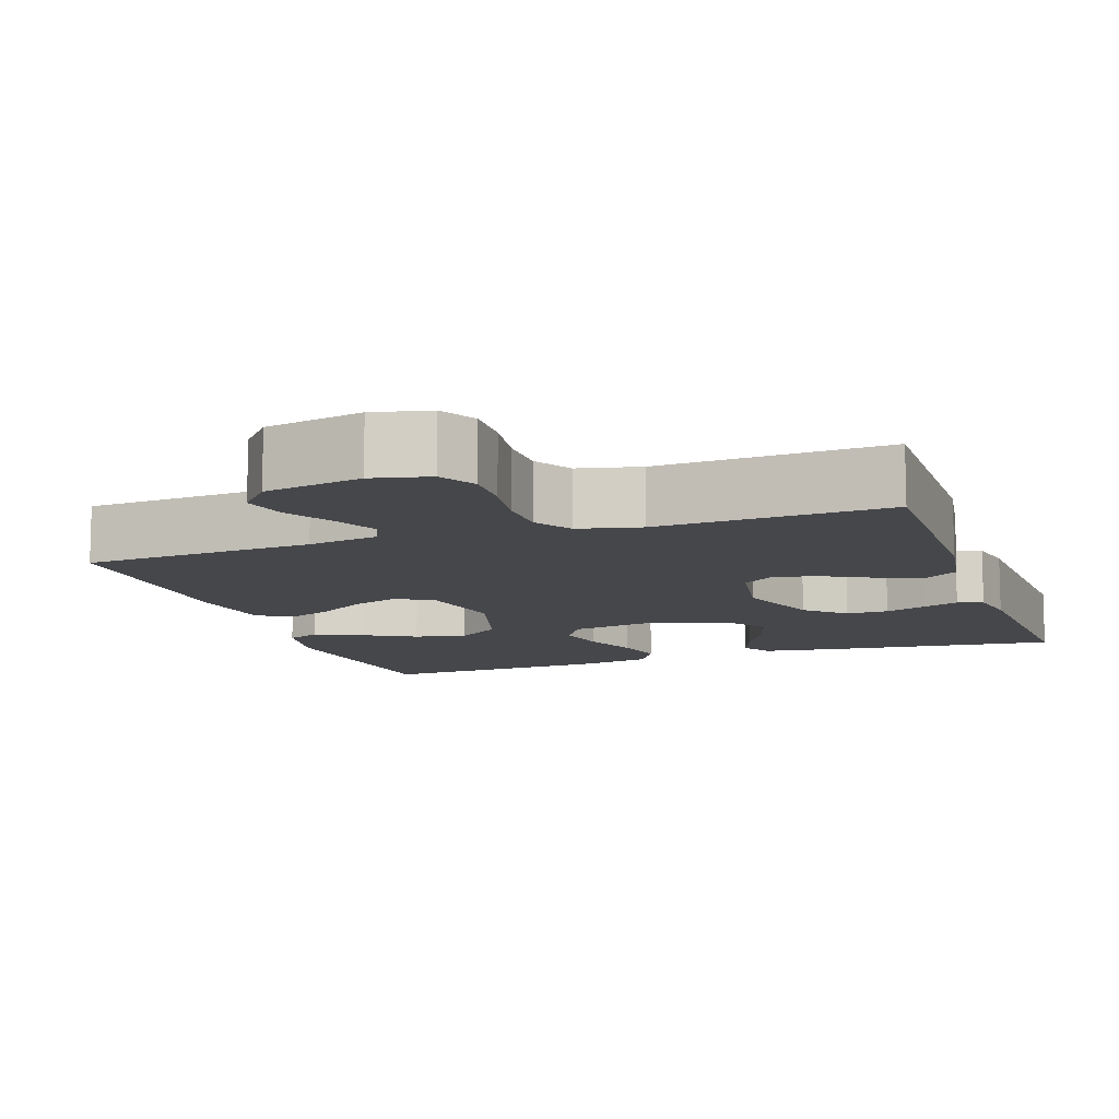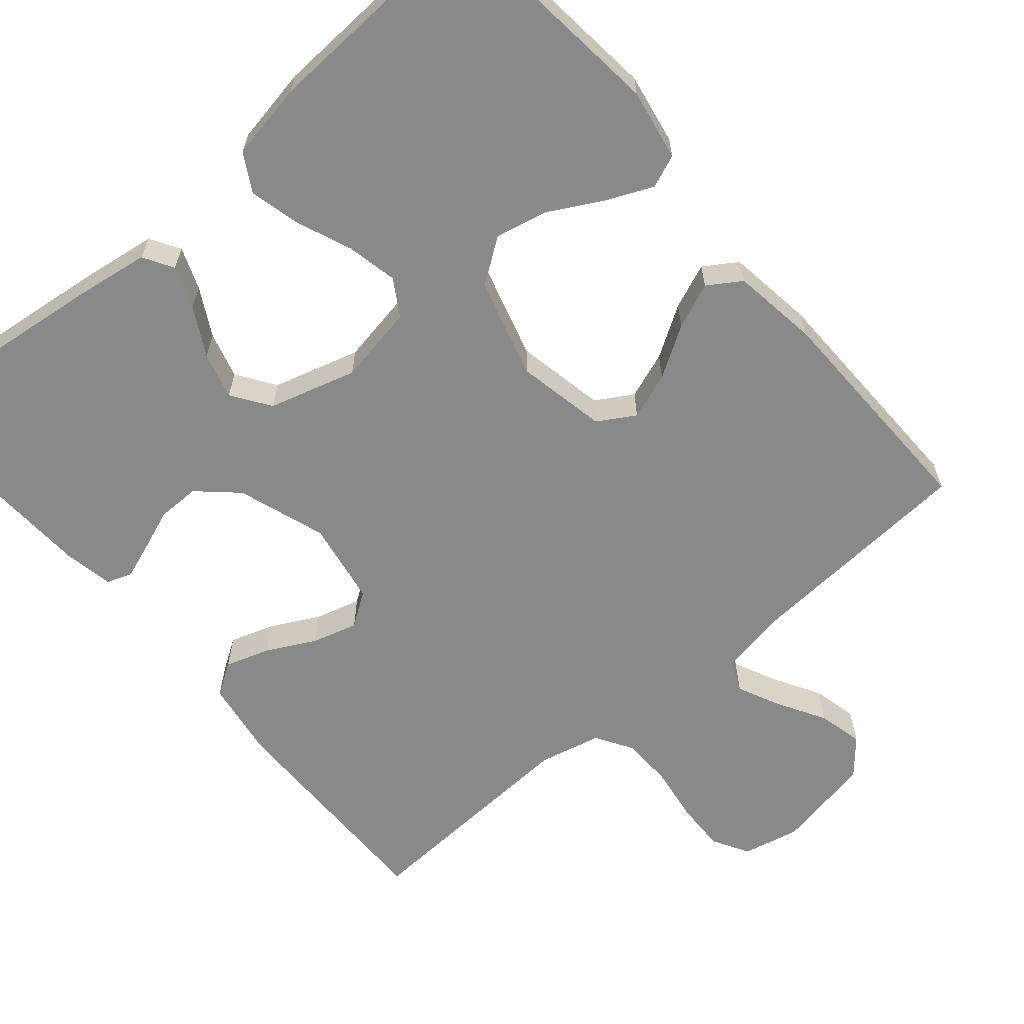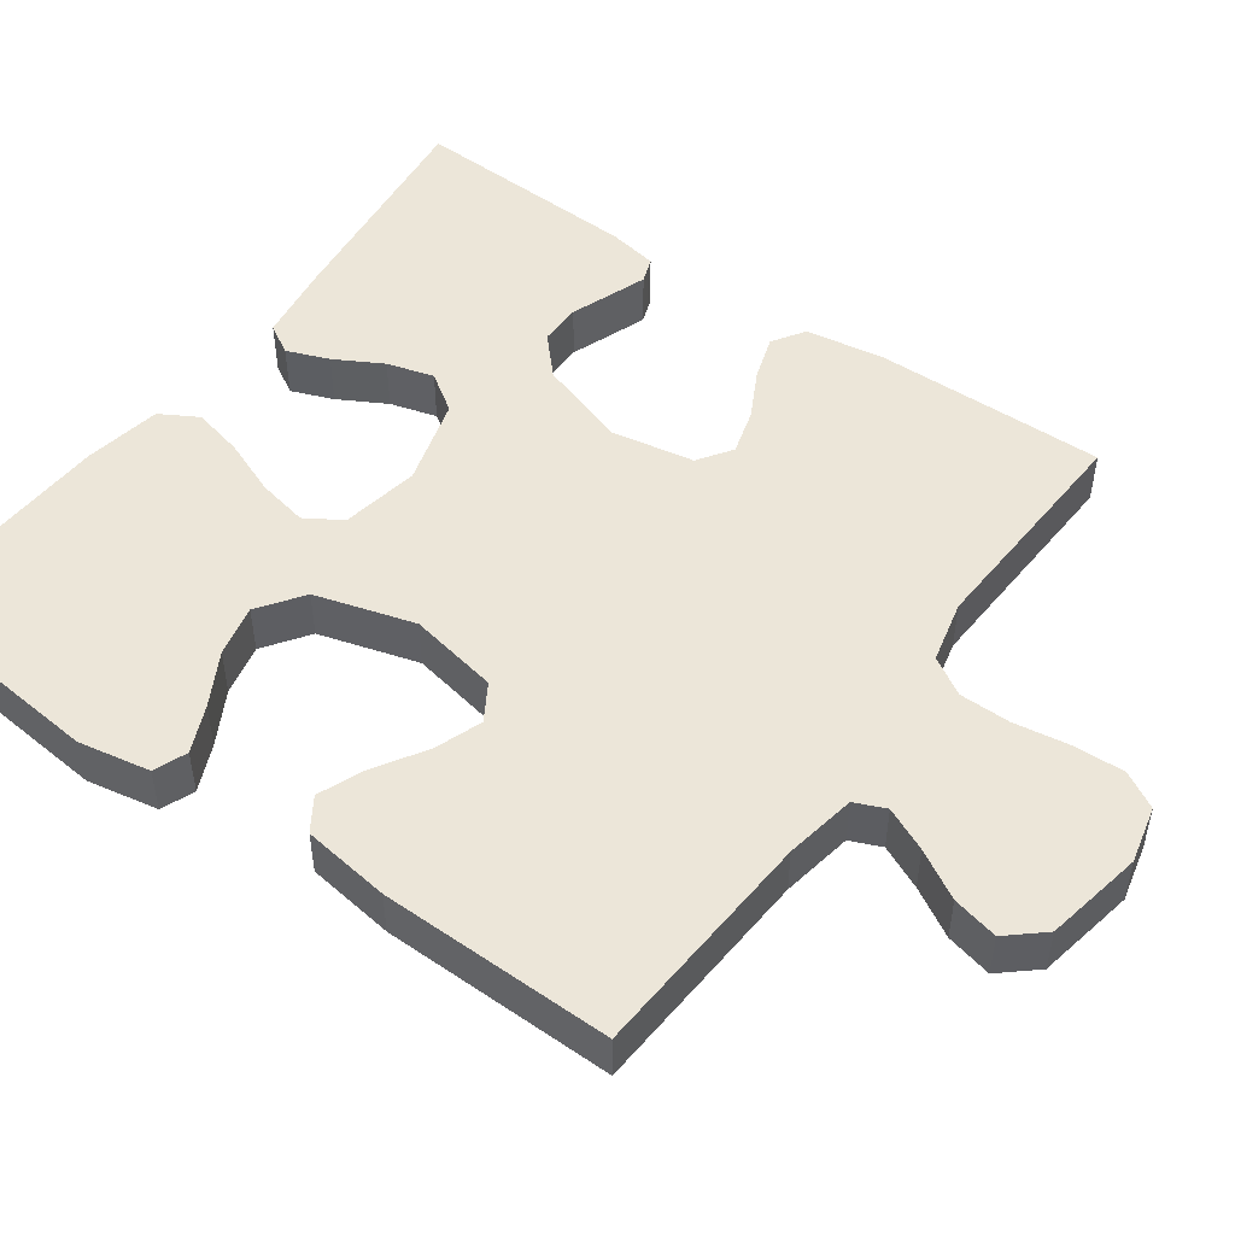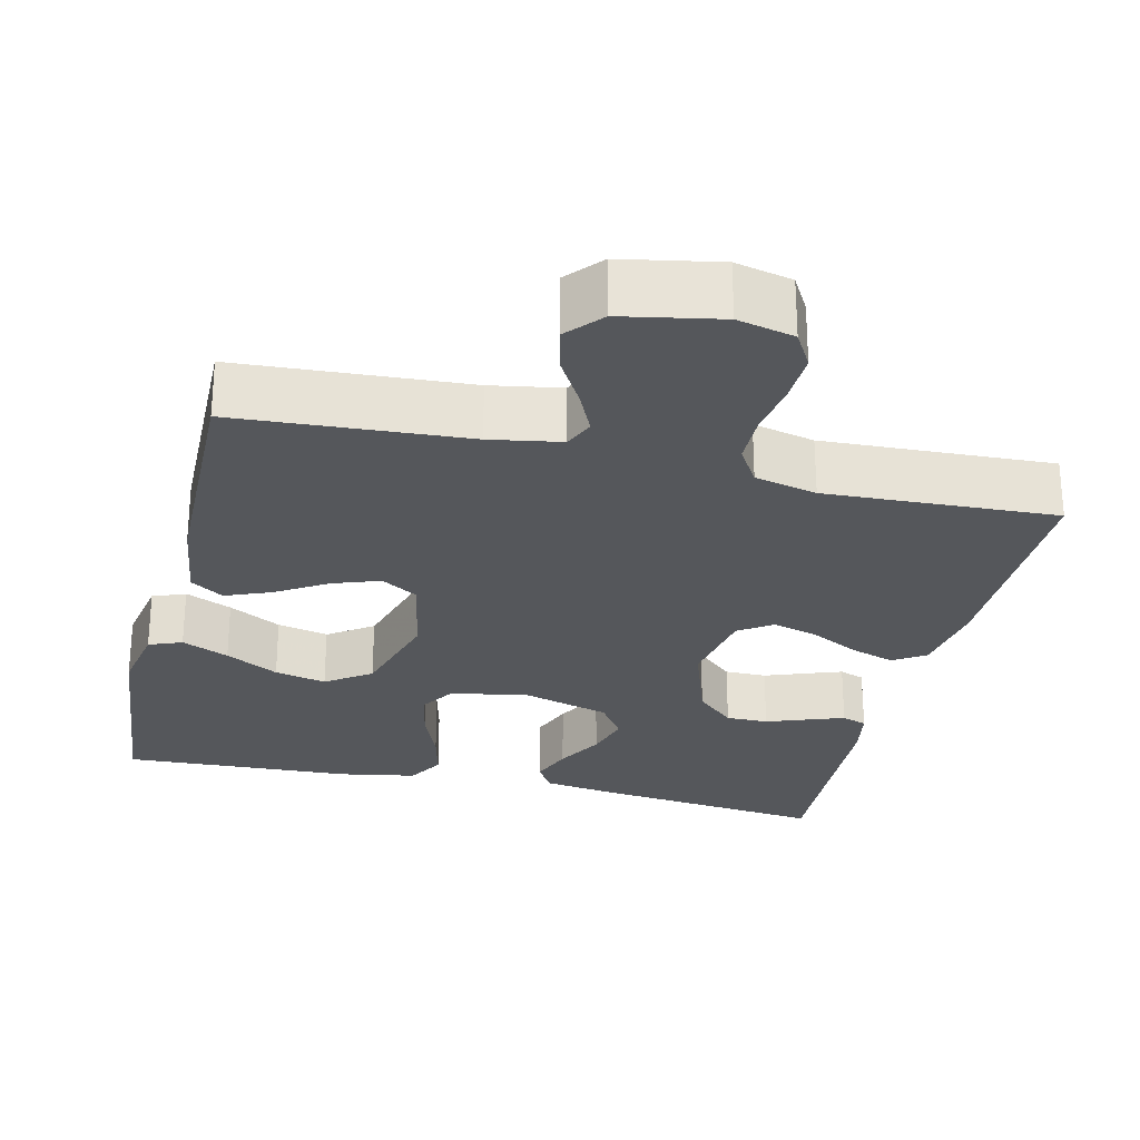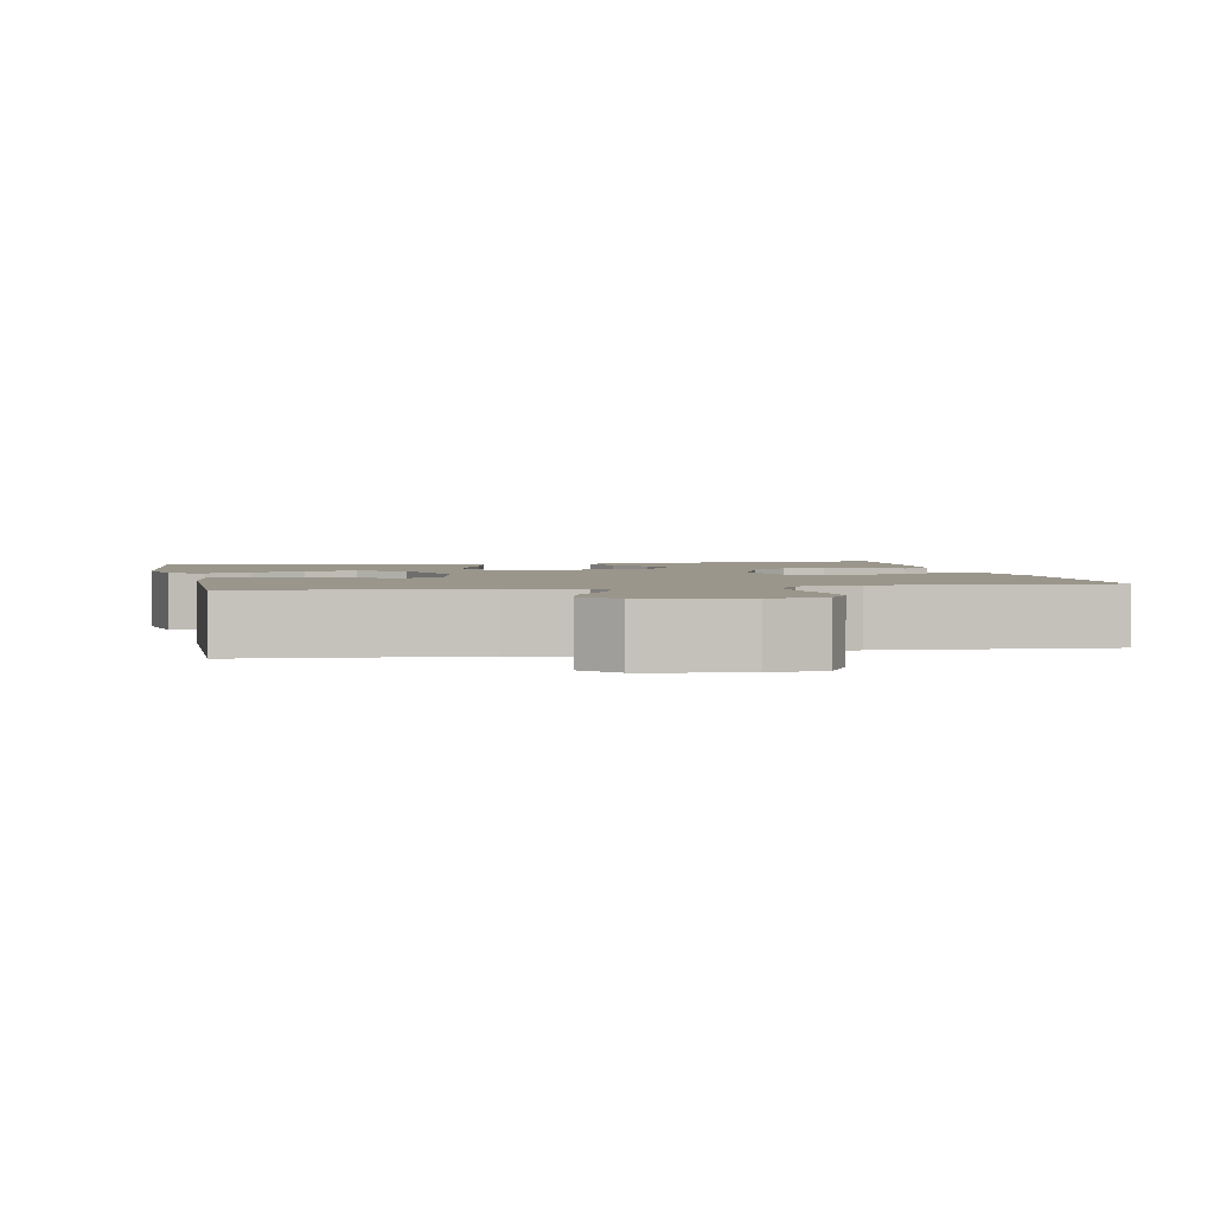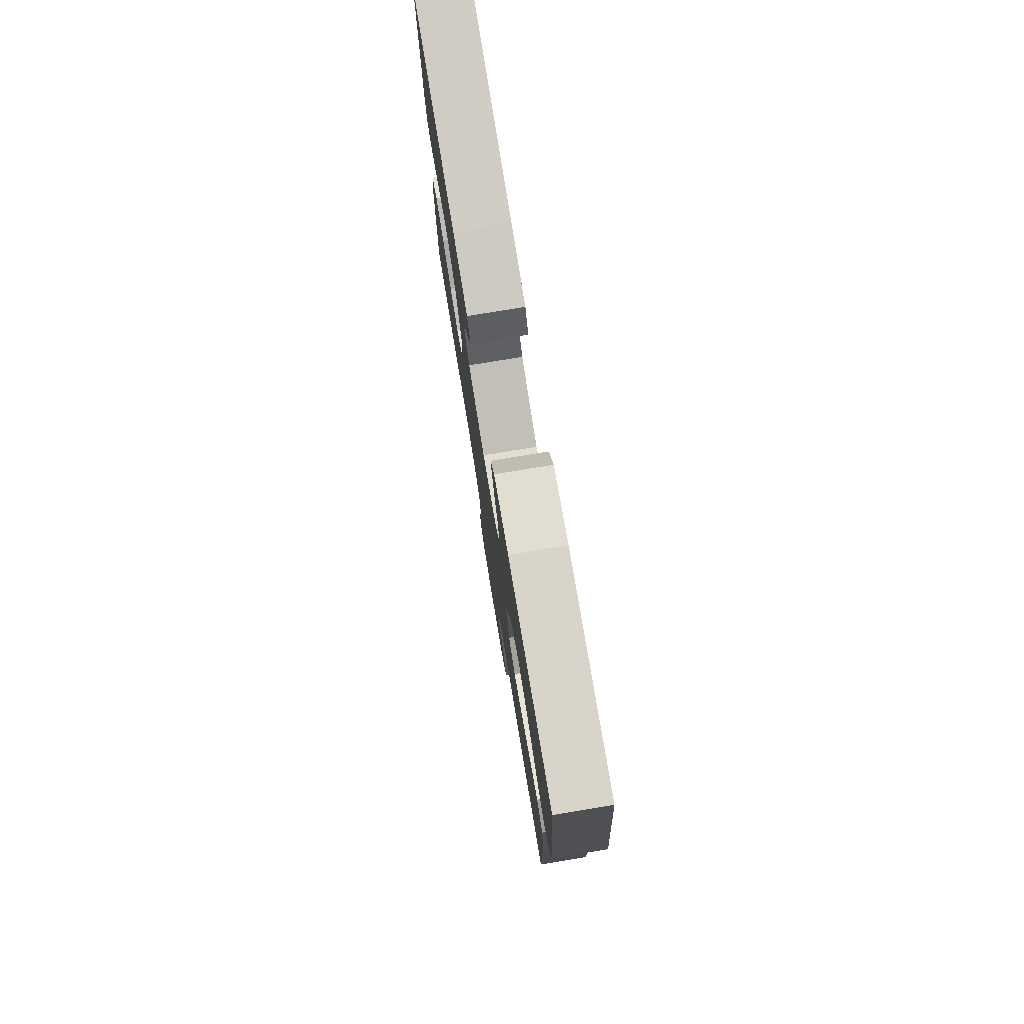
<metadata>
{"format":"obj","ext":"obj","renderer":"f3d","projection":"perspective","resolution":1024,"background":"white","views":[{"elev":-10.8,"azim":-160.9,"up":"+Y"},{"elev":-63.2,"azim":40.5,"up":"+Y"},{"elev":49.3,"azim":125.5,"up":"+Y"},{"elev":-26.8,"azim":166.6,"up":"+Y"},{"elev":2.4,"azim":168.6,"up":"+Y"},{"elev":78.0,"azim":80.6,"up":"+Z"}]}
</metadata>
<code>
v 0.5 0.07 0.5
v 0.531 0.07 0.2
v 0.514 0.07 0.107
v 0.471 0.07 0.09
v 0.41 0.07 0.117
v 0.341 0.07 0.155
v 0.274 0.07 0.17
v 0.216 0.07 0.129
v 0.179 0.07 0
v 0.202 0.07 -0.117
v 0.25 0.07 -0.146
v 0.311 0.07 -0.124
v 0.377 0.07 -0.083
v 0.436 0.07 -0.059
v 0.479 0.07 -0.087
v 0.495 0.07 -0.2
v 0.5 0.07 -0.5
v 0.2 0.07 -0.519
v 0.108 0.07 -0.535
v 0.091 0.07 -0.575
v 0.117 0.07 -0.631
v 0.153 0.07 -0.693
v 0.167 0.07 -0.752
v 0.127 0.07 -0.798
v 0 0.07 -0.822
v -0.074 0.07 -0.805
v -0.101 0.07 -0.758
v -0.099 0.07 -0.693
v -0.088 0.07 -0.62
v -0.089 0.07 -0.554
v -0.119 0.07 -0.505
v -0.2 0.07 -0.486
v -0.5 0.07 -0.5
v -0.497 0.07 -0.2
v -0.481 0.07 -0.097
v -0.439 0.07 -0.07
v -0.381 0.07 -0.089
v -0.318 0.07 -0.122
v -0.259 0.07 -0.139
v -0.215 0.07 -0.109
v -0.196 0.07 0
v -0.235 0.07 0.115
v -0.285 0.07 0.161
v -0.34 0.07 0.161
v -0.394 0.07 0.141
v -0.441 0.07 0.124
v -0.474 0.07 0.136
v -0.486 0.07 0.2
v -0.5 0.07 0.5
v -0.2 0.07 0.465
v -0.099 0.07 0.45
v -0.076 0.07 0.411
v -0.097 0.07 0.356
v -0.131 0.07 0.294
v -0.148 0.07 0.233
v -0.114 0.07 0.183
v 0 0.07 0.15
v 0.102 0.07 0.168
v 0.131 0.07 0.215
v 0.117 0.07 0.281
v 0.088 0.07 0.353
v 0.072 0.07 0.419
v 0.1 0.07 0.468
v 0.2 0.07 0.486
v 0.5 0 0.5
v 0.531 0 0.2
v 0.514 0 0.107
v 0.471 0 0.09
v 0.41 0 0.117
v 0.341 0 0.155
v 0.274 0 0.17
v 0.216 0 0.129
v 0.179 0 0
v 0.202 0 -0.117
v 0.25 0 -0.146
v 0.311 0 -0.124
v 0.377 0 -0.083
v 0.436 0 -0.059
v 0.479 0 -0.087
v 0.495 0 -0.2
v 0.5 0 -0.5
v 0.2 0 -0.519
v 0.108 0 -0.535
v 0.091 0 -0.575
v 0.117 0 -0.631
v 0.153 0 -0.693
v 0.167 0 -0.752
v 0.127 0 -0.798
v 0 0 -0.822
v -0.074 0 -0.805
v -0.101 0 -0.758
v -0.099 0 -0.693
v -0.088 0 -0.62
v -0.089 0 -0.554
v -0.119 0 -0.505
v -0.2 0 -0.486
v -0.5 0 -0.5
v -0.497 0 -0.2
v -0.481 0 -0.097
v -0.439 0 -0.07
v -0.381 0 -0.089
v -0.318 0 -0.122
v -0.259 0 -0.139
v -0.215 0 -0.109
v -0.196 0 0
v -0.235 0 0.115
v -0.285 0 0.161
v -0.34 0 0.161
v -0.394 0 0.141
v -0.441 0 0.124
v -0.474 0 0.136
v -0.486 0 0.2
v -0.5 0 0.5
v -0.2 0 0.465
v -0.099 0 0.45
v -0.076 0 0.411
v -0.097 0 0.356
v -0.131 0 0.294
v -0.148 0 0.233
v -0.114 0 0.183
v 0 0 0.15
v 0.102 0 0.168
v 0.131 0 0.215
v 0.117 0 0.281
v 0.088 0 0.353
v 0.072 0 0.419
v 0.1 0 0.468
v 0.2 0 0.486
f 60 61 62 63
f 59 60 63 64
f 51 52 53 54
f 51 54 55
f 50 51 55
f 49 50 55
f 48 49 55 56
f 44 45 46 47
f 44 47 48
f 43 44 48 56
f 35 36 37 38
f 35 38 39
f 32 33 34 35
f 31 32 35 39
f 30 31 39 40
f 26 27 28 29
f 26 29 30
f 25 26 30
f 21 22 23 24
f 20 21 24 25
f 15 16 17 18
f 15 18 19
f 12 13 14 15
f 11 12 15 19
f 10 11 19 20
f 3 4 5 6
f 1 2 3 6
f 59 64 1 6
f 42 43 56 57
f 41 42 57
f 41 57 58
f 40 41 58
f 30 40 58
f 9 10 20 25
f 9 25 30 58
f 59 6 7
f 59 7 8
f 8 9 58 59
f 127 126 125 124
f 128 127 124 123
f 118 117 116 115
f 119 118 115
f 119 115 114
f 119 114 113
f 120 119 113 112
f 111 110 109 108
f 112 111 108
f 120 112 108 107
f 102 101 100 99
f 103 102 99
f 99 98 97 96
f 103 99 96 95
f 104 103 95 94
f 93 92 91 90
f 94 93 90
f 94 90 89
f 88 87 86 85
f 89 88 85 84
f 82 81 80 79
f 83 82 79
f 79 78 77 76
f 83 79 76 75
f 84 83 75 74
f 70 69 68 67
f 70 67 66 65
f 70 65 128 123
f 121 120 107 106
f 121 106 105
f 122 121 105
f 122 105 104
f 122 104 94
f 89 84 74 73
f 122 94 89 73
f 71 70 123
f 72 71 123
f 123 122 73 72
f 1 65 66 2
f 2 66 67 3
f 3 67 68 4
f 4 68 69 5
f 5 69 70 6
f 6 70 71 7
f 7 71 72 8
f 8 72 73 9
f 9 73 74 10
f 10 74 75 11
f 11 75 76 12
f 12 76 77 13
f 13 77 78 14
f 14 78 79 15
f 15 79 80 16
f 16 80 81 17
f 17 81 82 18
f 18 82 83 19
f 19 83 84 20
f 20 84 85 21
f 21 85 86 22
f 22 86 87 23
f 23 87 88 24
f 24 88 89 25
f 25 89 90 26
f 26 90 91 27
f 27 91 92 28
f 28 92 93 29
f 29 93 94 30
f 30 94 95 31
f 31 95 96 32
f 32 96 97 33
f 33 97 98 34
f 34 98 99 35
f 35 99 100 36
f 36 100 101 37
f 37 101 102 38
f 38 102 103 39
f 39 103 104 40
f 40 104 105 41
f 41 105 106 42
f 42 106 107 43
f 43 107 108 44
f 44 108 109 45
f 45 109 110 46
f 46 110 111 47
f 47 111 112 48
f 48 112 113 49
f 49 113 114 50
f 50 114 115 51
f 51 115 116 52
f 52 116 117 53
f 53 117 118 54
f 54 118 119 55
f 55 119 120 56
f 56 120 121 57
f 57 121 122 58
f 58 122 123 59
f 59 123 124 60
f 60 124 125 61
f 61 125 126 62
f 62 126 127 63
f 63 127 128 64
f 64 128 65 1

</code>
